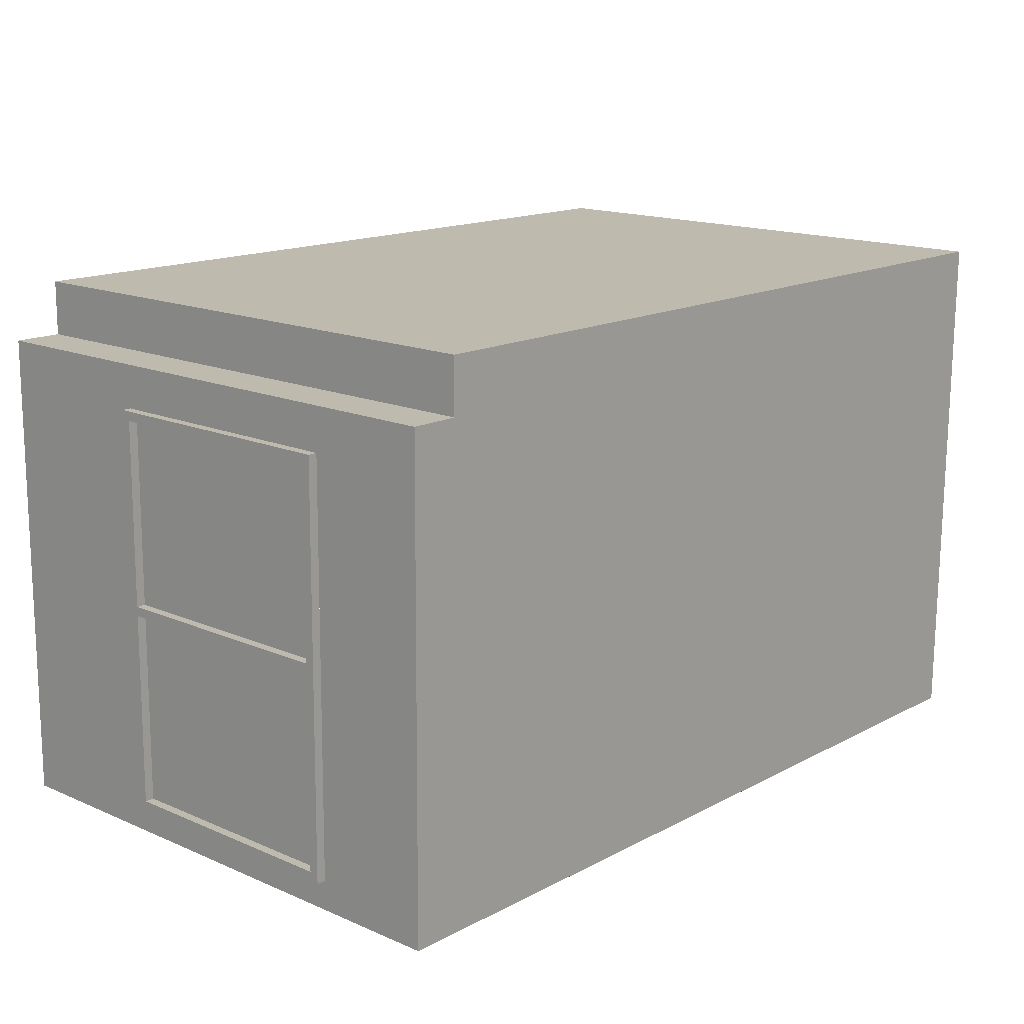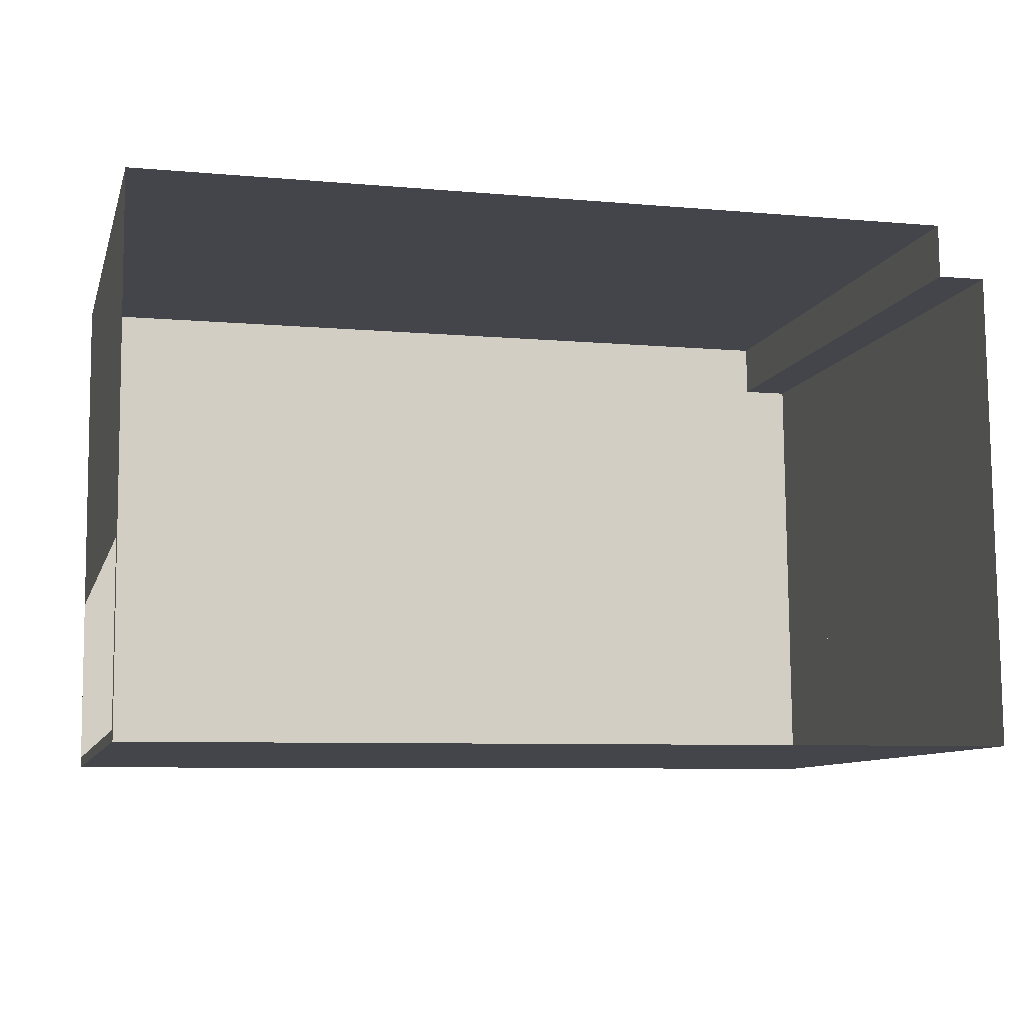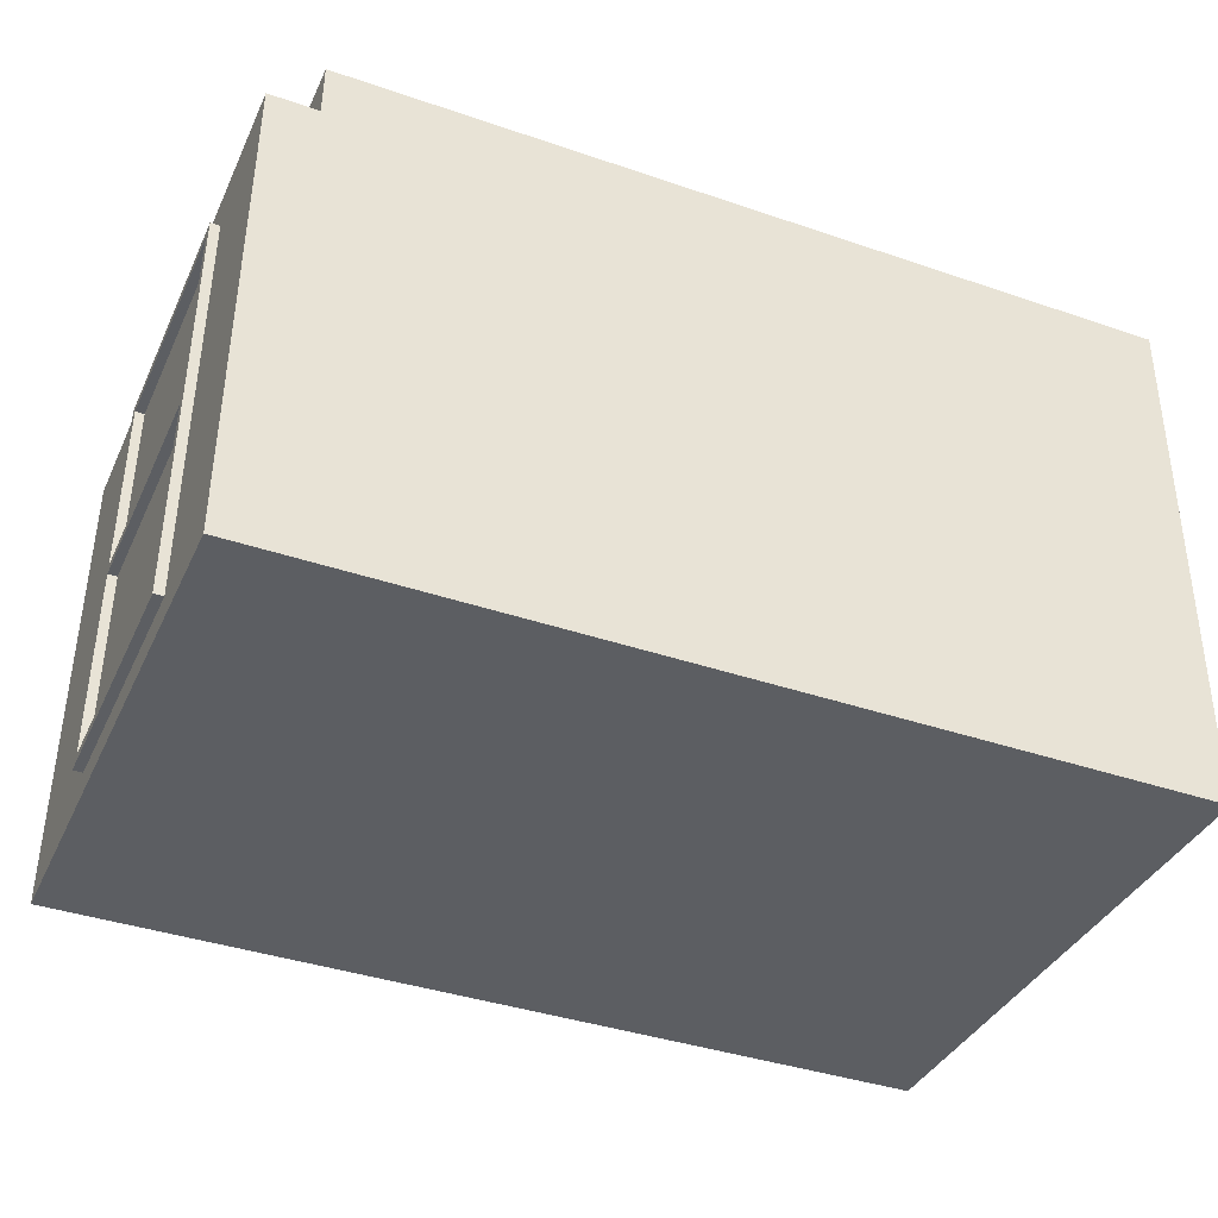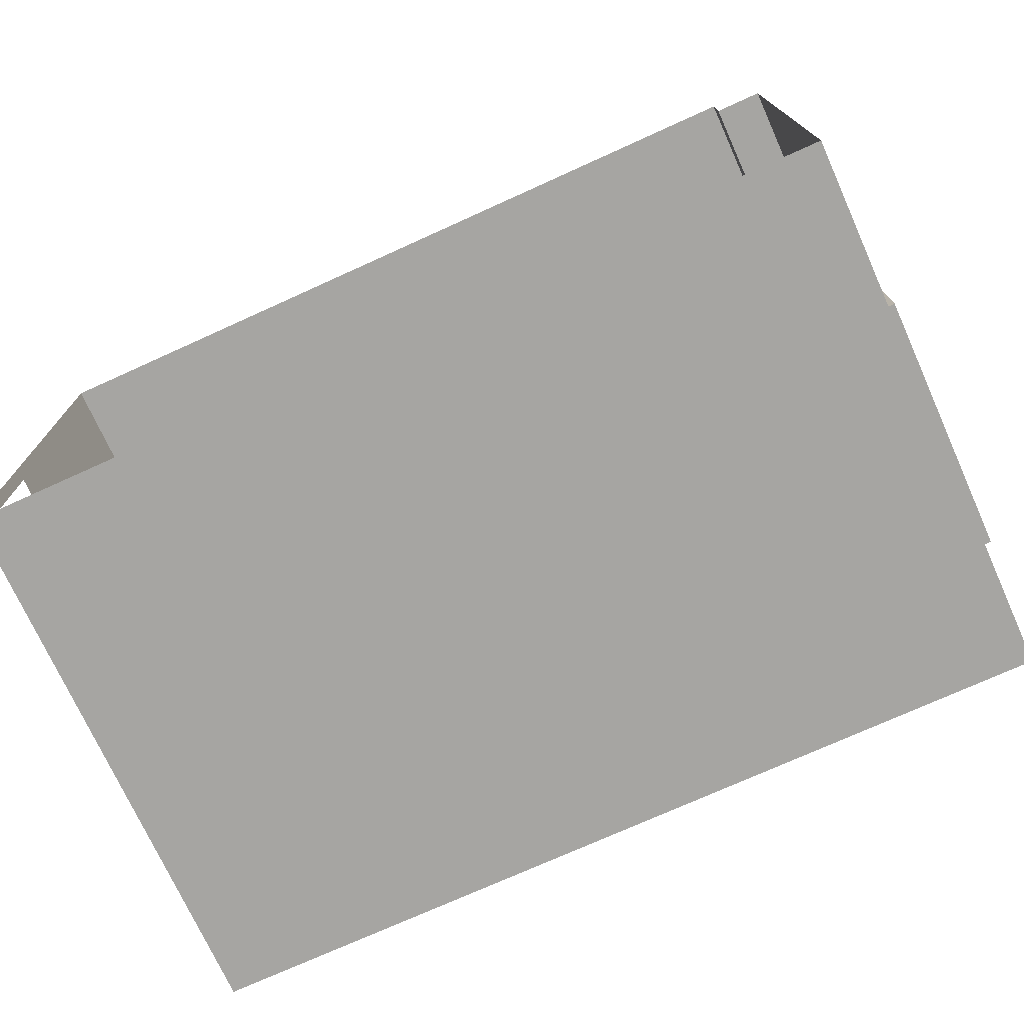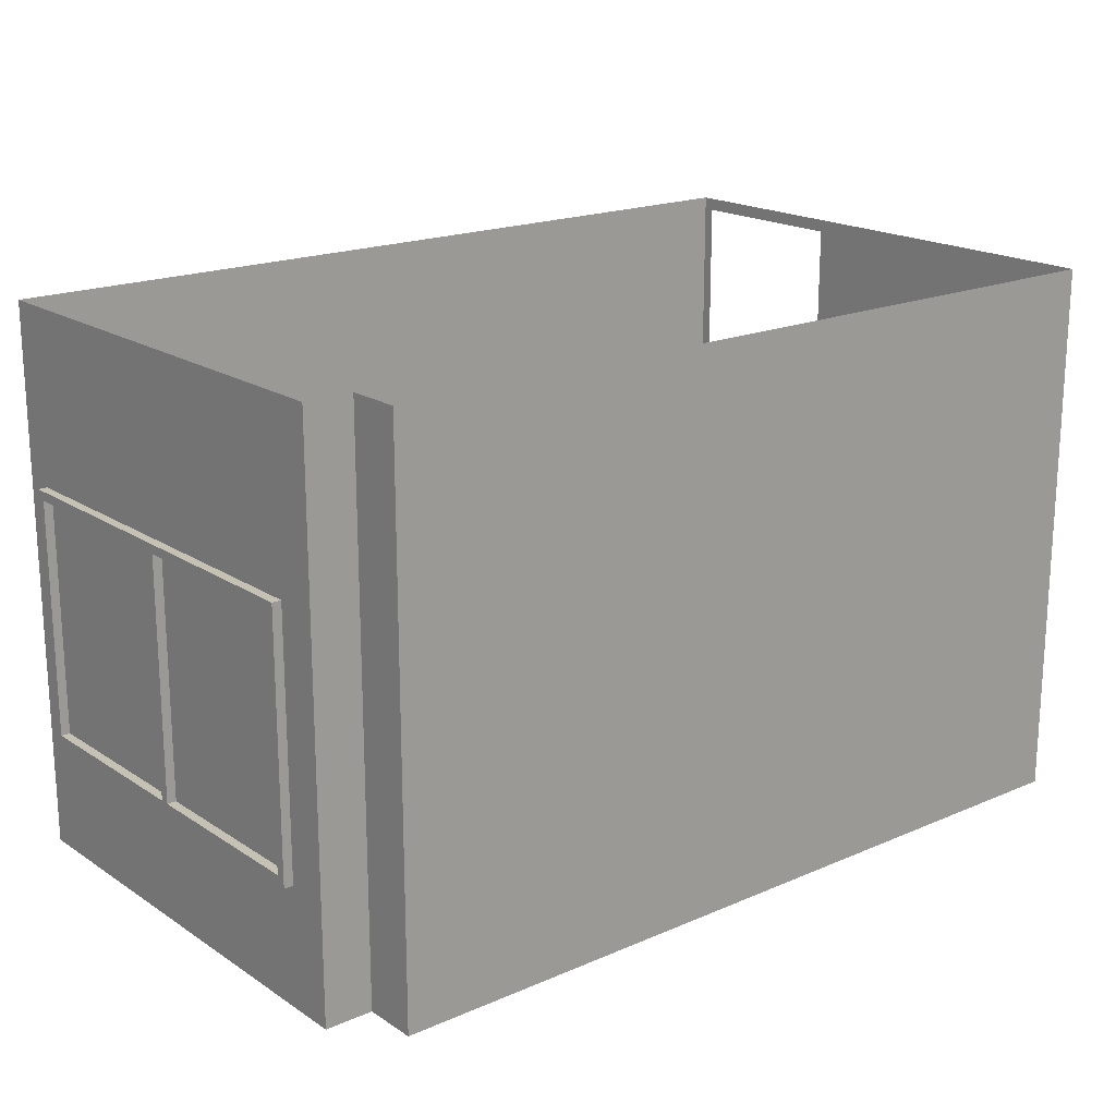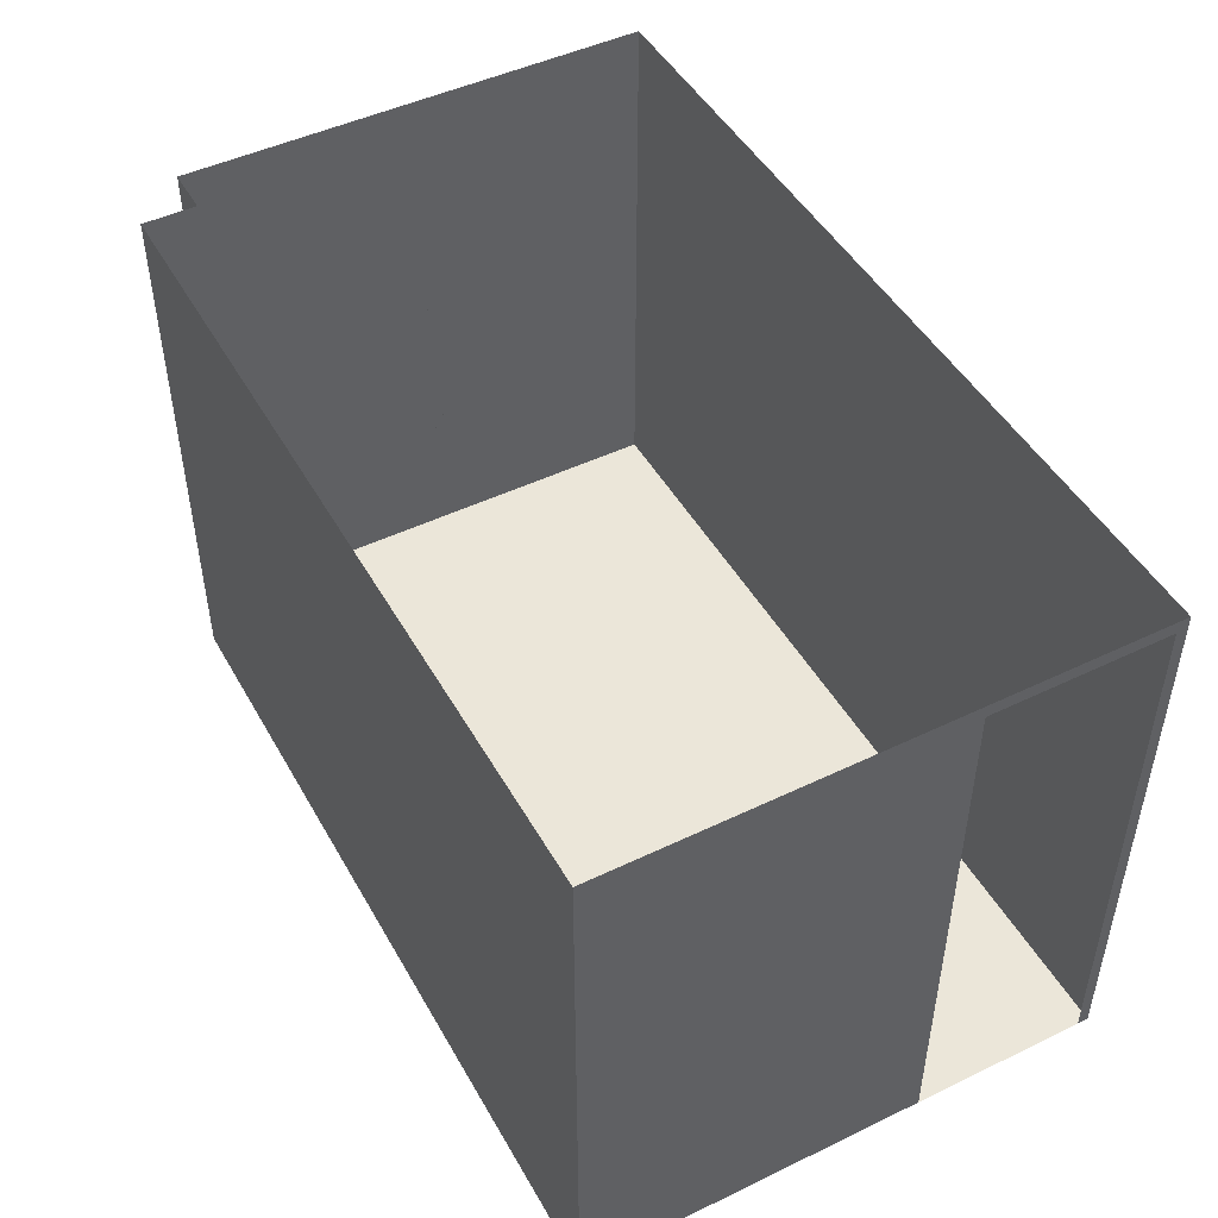
<metadata>
{"format":"obj","ext":"obj","renderer":"f3d","projection":"perspective","resolution":1024,"background":"white","views":[{"elev":15.8,"azim":-48.1,"up":"+Z"},{"elev":-9.4,"azim":165.6,"up":"+Z"},{"elev":-37.9,"azim":-23.1,"up":"+Z"},{"elev":-73.4,"azim":-155.7,"up":"+Z"},{"elev":18.8,"azim":-38.9,"up":"+Y"},{"elev":47.6,"azim":62.1,"up":"+Y"}]}
</metadata>
<code>
g Mesh1 ventana2_1 DES038 Model
v 0.8936 1.532 -15.36
v 0.8934 1.413 -15.38
v 0.8936 1.413 -15.36
f 1 2 3
v 0.8934 1.532 -15.38
f 2 1 4
f 3 2 1
v 0.8933 1.41 -15.39
f 2 5 3
v 0.8933 2.26 -15.39
f 5 2 6
f 6 2 5
f 6 2 4
f 4 2 6
f 4 1 2
v 0.8937 2.21 -15.34
f 1 7 4
f 3 7 1
v 0.8937 0.9101 -15.34
f 3 8 7
f 5 8 3
v 0.8933 0.8601 -15.39
f 9 8 5
v 0.9025 0.9101 -14.29
f 8 9 10
f 5 8 9
f 3 8 5
f 7 8 3
v 0.9437 0.9101 -15.34
f 11 7 8
v 0.9437 2.21 -15.34
f 7 11 12
f 8 7 11
f 12 11 7
v 0.9433 2.26 -15.39
f 13 11 12
v 0.9433 0.8601 -15.39
f 14 11 13
v 0.9525 0.9101 -14.29
f 11 14 15
f 13 11 14
f 12 11 13
v 0.9525 2.21 -14.29
f 11 16 12
f 16 11 15
f 15 11 16
f 11 10 15
f 10 11 8
f 8 11 10
f 15 10 11
f 10 16 15
v 0.9025 2.21 -14.29
f 16 10 17
f 17 10 16
v 0.9029 0.9101 -14.24
f 10 18 17
f 9 18 10
v 0.9029 0.8601 -14.24
f 18 9 19
f 19 9 18
f 14 19 9
v 0.9529 0.8601 -14.24
f 19 14 20
f 9 19 14
f 20 14 19
v 0.9529 0.9101 -14.24
f 21 14 20
f 14 21 15
f 20 14 21
f 15 21 14
f 15 21 16
f 16 21 15
v 0.9529 2.21 -14.24
f 16 21 22
f 22 21 16
f 22 18 21
v 0.9029 2.21 -14.24
f 18 22 23
f 23 22 18
v 0.9113 2.21 -13.24
f 22 24 23
v 0.9603 2.21 -13.36
f 24 22 25
f 23 24 22
v 0.9118 2.26 -13.19
f 24 26 23
v 0.9115 1.532 -13.23
f 27 26 24
v 0.9116 1.532 -13.21
f 28 26 27
v 0.9116 1.413 -13.21
f 29 26 28
v 0.9118 0.8601 -13.19
f 29 30 26
v 0.9113 0.9101 -13.24
f 31 30 29
f 30 31 19
f 19 31 30
f 18 19 31
f 21 19 18
f 19 21 20
f 18 19 21
f 31 19 18
f 31 21 18
v 0.9613 0.9101 -13.24
f 21 31 32
f 18 21 31
f 21 18 22
f 21 25 22
v 0.9613 2.21 -13.24
f 21 33 25
f 33 21 32
f 32 21 33
f 32 31 21
f 31 33 32
f 33 31 24
f 24 31 33
v 0.9115 1.413 -13.23
f 31 34 24
f 34 31 29
f 24 34 31
f 24 34 27
f 27 34 24
f 34 28 27
f 28 34 29
f 29 34 28
f 29 31 34
f 29 30 31
f 26 30 29
v 0.9618 0.8601 -13.19
f 35 26 30
v 0.9618 2.26 -13.19
f 26 35 36
f 30 26 35
f 36 35 26
f 32 35 36
f 35 32 20
f 20 32 35
f 21 20 32
f 20 21 19
f 32 20 21
f 35 19 20
f 19 35 30
f 20 19 35
f 30 35 19
f 36 35 32
f 32 36 33
f 33 36 32
f 33 36 25
f 25 36 33
f 25 36 22
f 22 36 25
v 0.9529 2.26 -14.24
f 22 36 37
f 37 36 22
f 37 26 36
v 0.9029 2.26 -14.24
f 26 37 38
f 38 37 26
f 37 23 38
f 23 37 22
f 38 23 37
f 17 23 38
f 17 18 23
f 17 18 10
f 23 18 17
f 38 23 17
f 23 26 38
f 23 26 24
f 38 26 23
f 24 26 27
f 27 26 28
f 28 26 29
f 27 28 34
f 17 38 7
f 7 38 17
f 6 7 38
f 6 4 7
f 7 4 6
f 4 7 1
f 1 7 3
f 38 7 6
v 0.9025 2.26 -14.29
f 6 38 39
f 39 38 6
f 37 39 38
v 0.9525 2.26 -14.29
f 39 37 40
f 40 37 39
f 13 37 40
f 13 12 37
f 37 12 13
v 0.9523 2.21 -14.32
f 41 37 12
f 16 37 41
f 16 22 37
f 37 22 16
f 22 37 23
f 41 37 16
f 12 37 41
f 17 12 41
f 12 17 7
f 7 17 12
f 41 12 17
f 12 16 41
f 12 16 11
f 41 16 12
f 17 41 16
f 16 41 17
f 40 37 13
f 13 39 40
f 39 13 6
f 6 13 39
f 13 5 6
f 5 13 9
f 6 5 13
f 9 13 5
f 9 13 14
f 14 13 9
f 40 39 13
f 38 39 37
f 10 18 9
f 10 9 8
f 36 26 37
f 25 22 24
f 22 25 21
f 25 33 21
f 24 25 33
f 33 25 24
f 32 33 31
f 15 16 10
f 15 14 11
f 3 5 2
g Mesh2 ventana2_1 DES038 Model
l 2 3
l 4 2
l 1 4
l 3 1
g Mesh3 ventana2_1 DES038 Model
l 11 15
l 11 8
l 12 11
l 12 7
l 41 12
l 16 41
l 16 17
l 16 15
l 15 10
l 8 10
l 7 8
l 17 7
l 17 10
g Mesh4 ventana2_1 DES038 Model
l 5 6
l 9 5
l 14 9
l 14 13
l 20 14
l 21 20
l 21 18
l 22 21
l 22 23
l 37 22
l 40 37
l 13 40
l 13 6
l 6 39
l 40 39
l 39 38
l 37 38
l 37 36
l 36 26
l 36 35
l 35 30
l 35 20
l 20 19
l 18 19
l 18 31
l 23 18
l 24 23
l 31 24
l 32 31
l 32 33
l 21 32
l 33 24
l 33 25
l 25 22
l 38 23
l 38 26
l 26 30
l 30 19
l 19 9
g Mesh5 ventana2_1 DES038 Model
l 29 28
l 34 29
l 27 34
l 28 27
g Mesh6 DES038 Model
v 5.662 3.21 -15.59
v 4.42 0.2101 -15.58
v 5.662 0.2101 -15.59
f 42 43 44
v 0.9419 3.21 -15.55
f 45 43 42
v 0.9419 0.2101 -15.55
f 46 43 45
v 3.302 0.2101 -15.57
f 47 43 46
v 3.88 0.2101 -15.58
f 43 47 48
f 48 47 43
v 4.444 0.2101 -12.7
f 47 49 48
v 1.226 0.2101 -12.67
f 47 50 49
v 1.224 0.2101 -12.96
f 47 51 50
v 0.9637 0.2101 -12.96
f 47 52 51
v 0.9618 0.2101 -13.19
f 47 53 52
v 0.9603 0.2101 -13.36
f 47 54 53
v 0.9572 0.2101 -13.73
f 47 55 54
v 0.9433 0.2101 -15.39
f 47 56 55
f 56 47 46
f 46 47 56
f 46 43 47
f 45 43 46
f 42 43 45
f 44 43 42
f 43 49 44
f 48 49 43
f 48 49 47
f 43 49 48
f 44 49 43
v 5.663 0.2101 -15.49
f 44 49 57
f 57 49 44
v 5.677 0.2101 -13.77
f 57 49 58
f 58 49 57
v 5.686 0.2101 -12.71
f 58 49 59
f 59 49 58
v 5.686 3.21 -12.71
f 60 59 49
f 49 59 60
v 5.67 3.14 -14.58
f 60 61 59
f 61 60 42
f 59 61 60
f 59 61 58
f 58 61 59
v 5.67 0.2101 -14.58
f 62 58 61
f 61 58 62
f 57 58 62
f 62 58 57
v 5.663 0.2101 -15.46
f 57 62 63
f 63 62 57
v 5.67 0.2101 -14.62
f 63 62 64
f 64 62 63
f 42 60 61
v 5.662 3.14 -15.53
f 61 42 65
f 65 42 61
v 5.662 0.2101 -15.53
f 65 42 66
f 66 42 65
f 66 42 44
f 44 42 66
f 44 57 66
f 66 57 44
v 1.226 3.21 -12.67
f 49 67 60
f 67 49 50
f 50 49 67
f 49 50 47
f 50 51 47
v 1.224 3.21 -12.96
f 68 50 51
f 50 68 67
f 67 68 50
f 51 50 68
v 0.9637 3.21 -12.96
f 51 69 68
f 69 51 52
f 52 51 69
f 51 52 47
f 52 53 47
v 0.9618 0.8601 -13.19
f 53 70 52
v 0.9433 0.8601 -15.39
f 70 53 71
f 52 70 53
v 0.9618 2.26 -13.19
f 72 52 70
f 72 69 52
f 69 72 45
f 45 72 69
v 0.9433 2.26 -15.39
f 45 72 73
f 73 72 45
f 45 73 71
f 71 73 45
f 45 71 56
f 56 71 45
f 71 55 56
f 71 54 55
f 71 53 54
f 71 53 70
f 54 53 71
f 53 54 47
f 54 55 47
f 55 54 71
f 56 55 71
f 55 56 47
f 45 56 46
f 46 56 45
f 52 69 72
f 70 52 72
f 68 69 51
f 60 67 49
g Mesh7 DES038 Model
l 46 45
l 47 46
l 48 47
l 43 48
l 44 43
l 44 42
l 66 44
l 66 65
l 66 57
l 57 63
l 63 64
l 64 62
l 62 61
l 58 62
l 59 58
l 59 60
l 59 49
l 49 50
l 50 67
l 50 51
l 51 68
l 51 52
l 52 69
l 52 53
l 54 53
l 55 54
l 56 55
l 46 56
l 68 69
l 67 68
l 60 67
l 60 42
l 42 45
l 45 69
l 61 65
g Mesh8 DES038 Model
l 73 72
l 71 73
l 71 70
l 70 72
g Mesh9 Model
v 145.9 3.3 -184.3
v 145.9 3.33 -184.3
l 74 75
g Mesh10 Model
v 139 3.33 -157.4
v 139 3.3 -157.4
l 76 77
g Mesh11 Model
v -0.779 8.56 -66.78
v -0.789 8.56 -66.78
l 78 79

</code>
